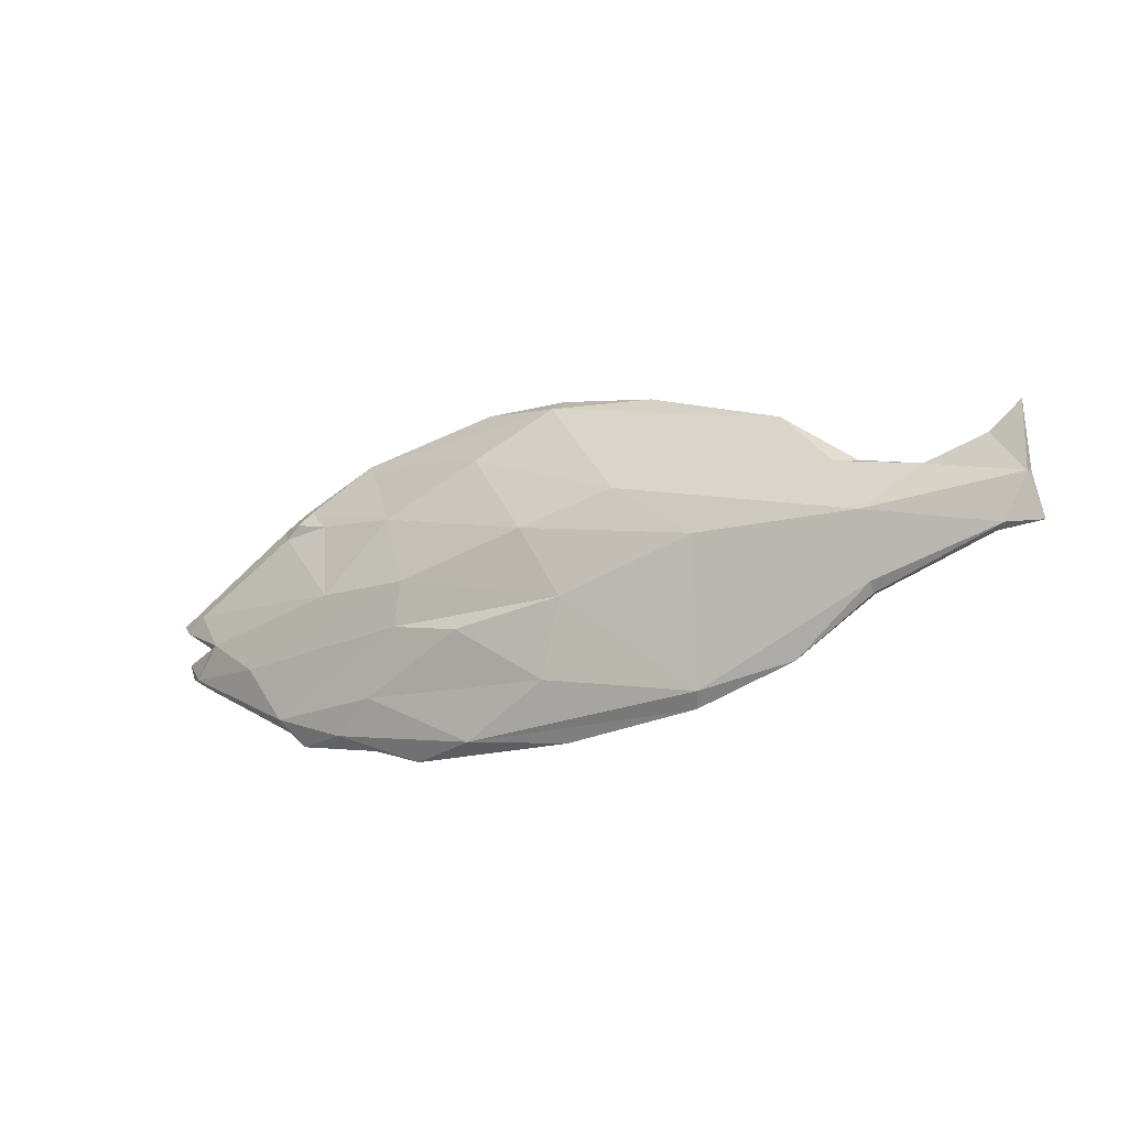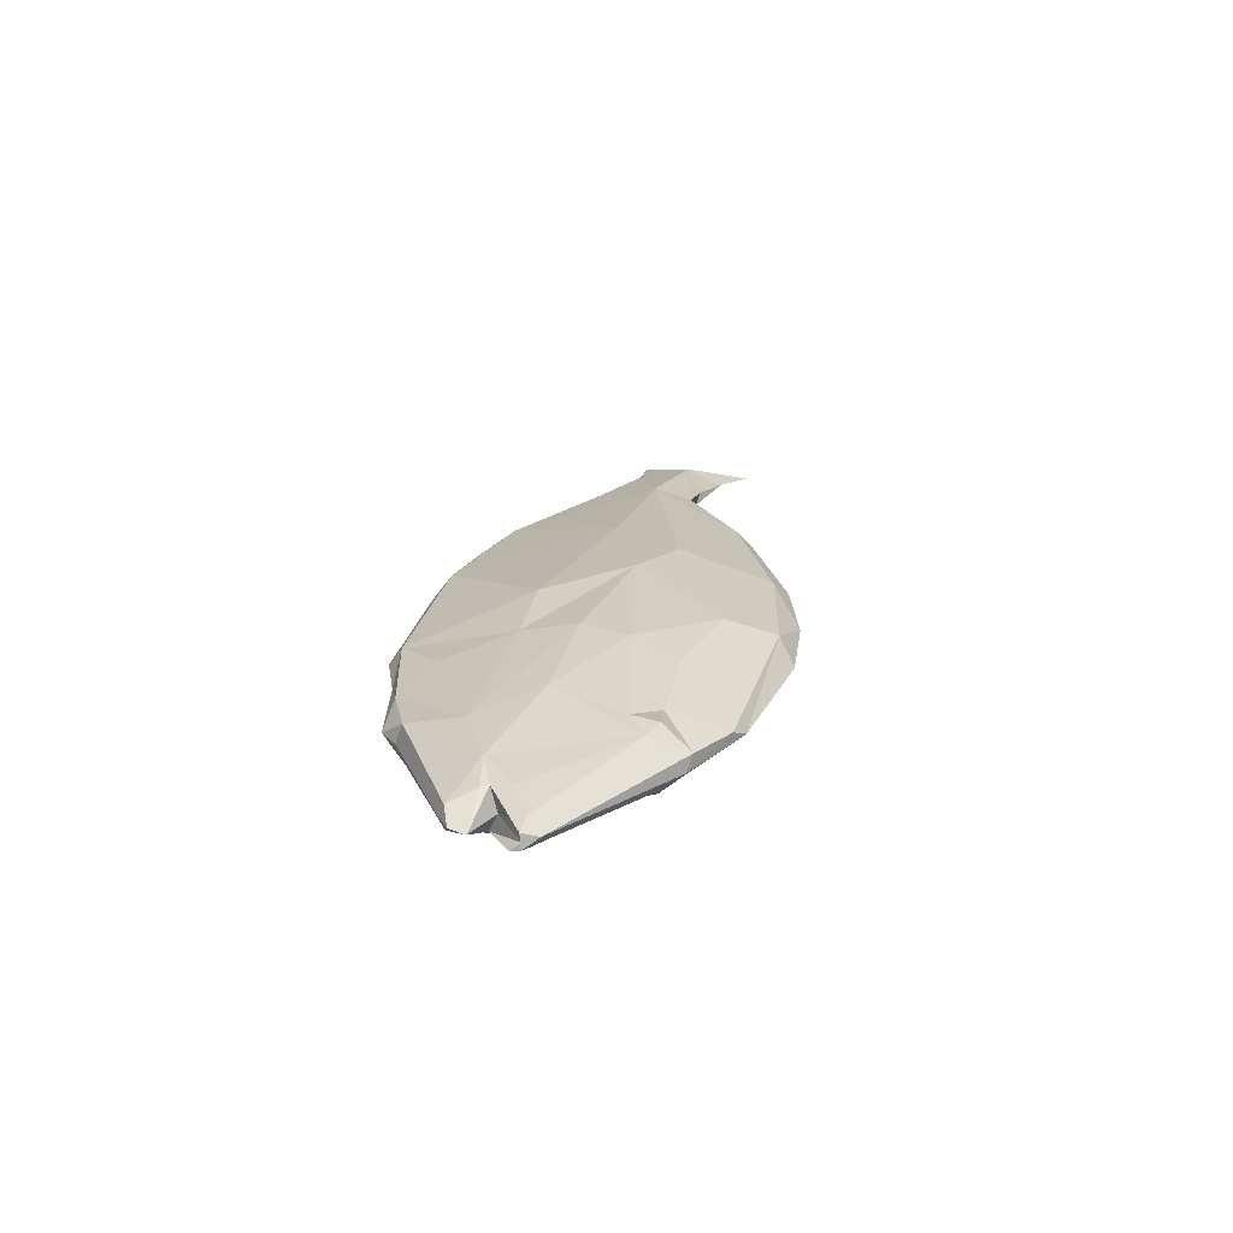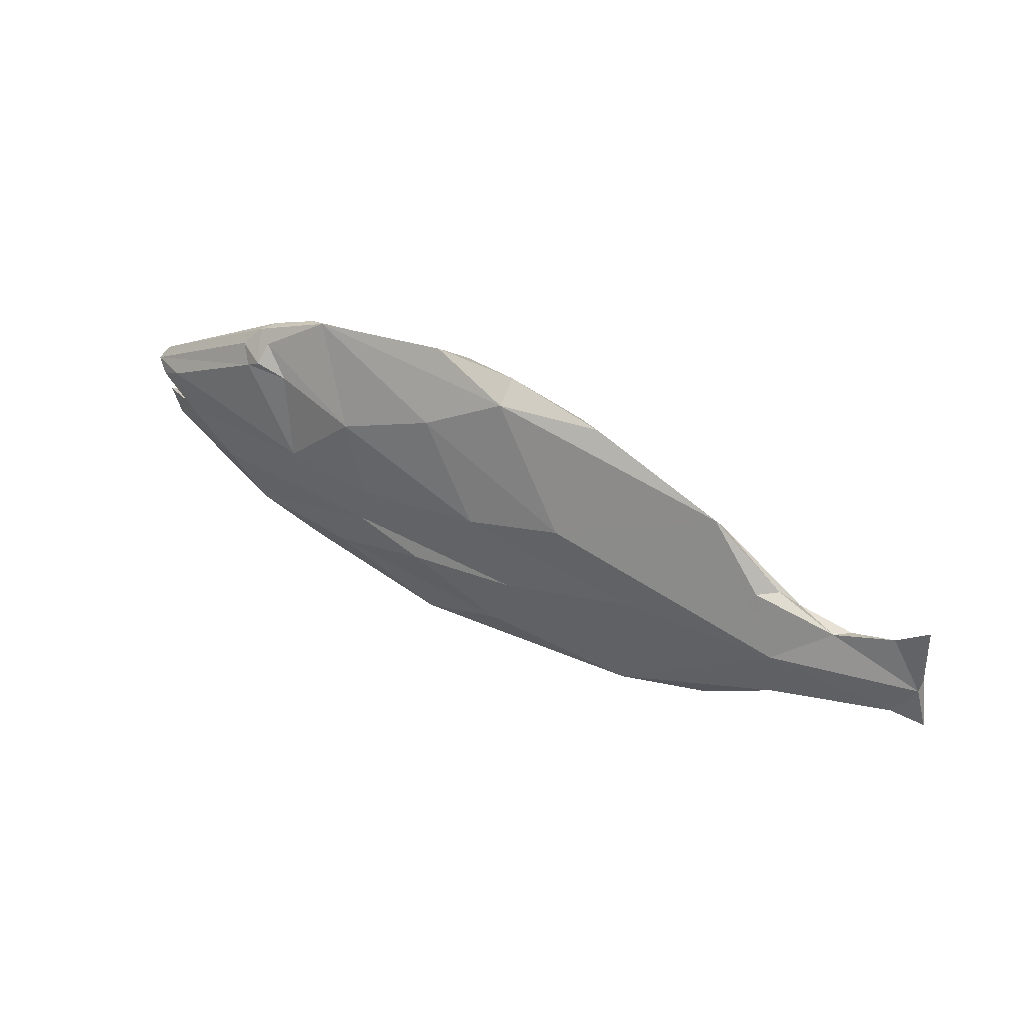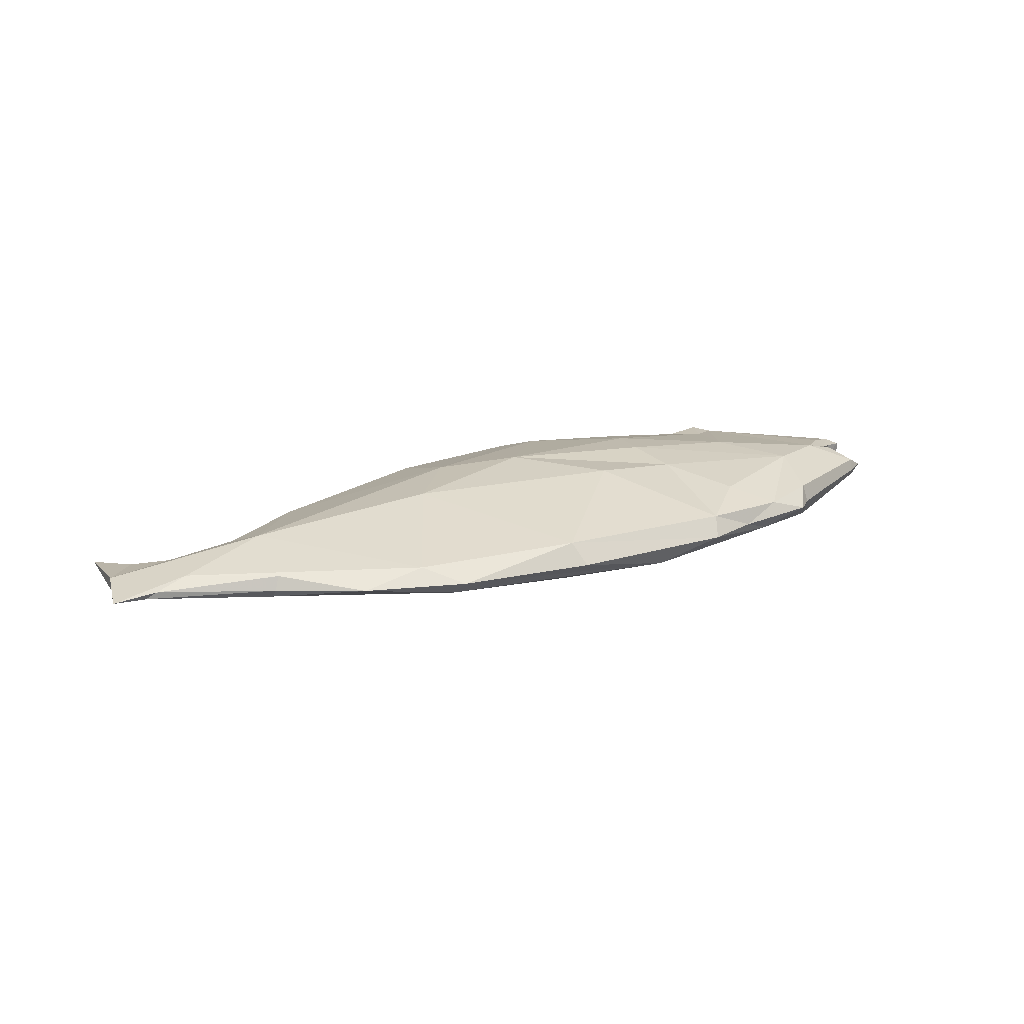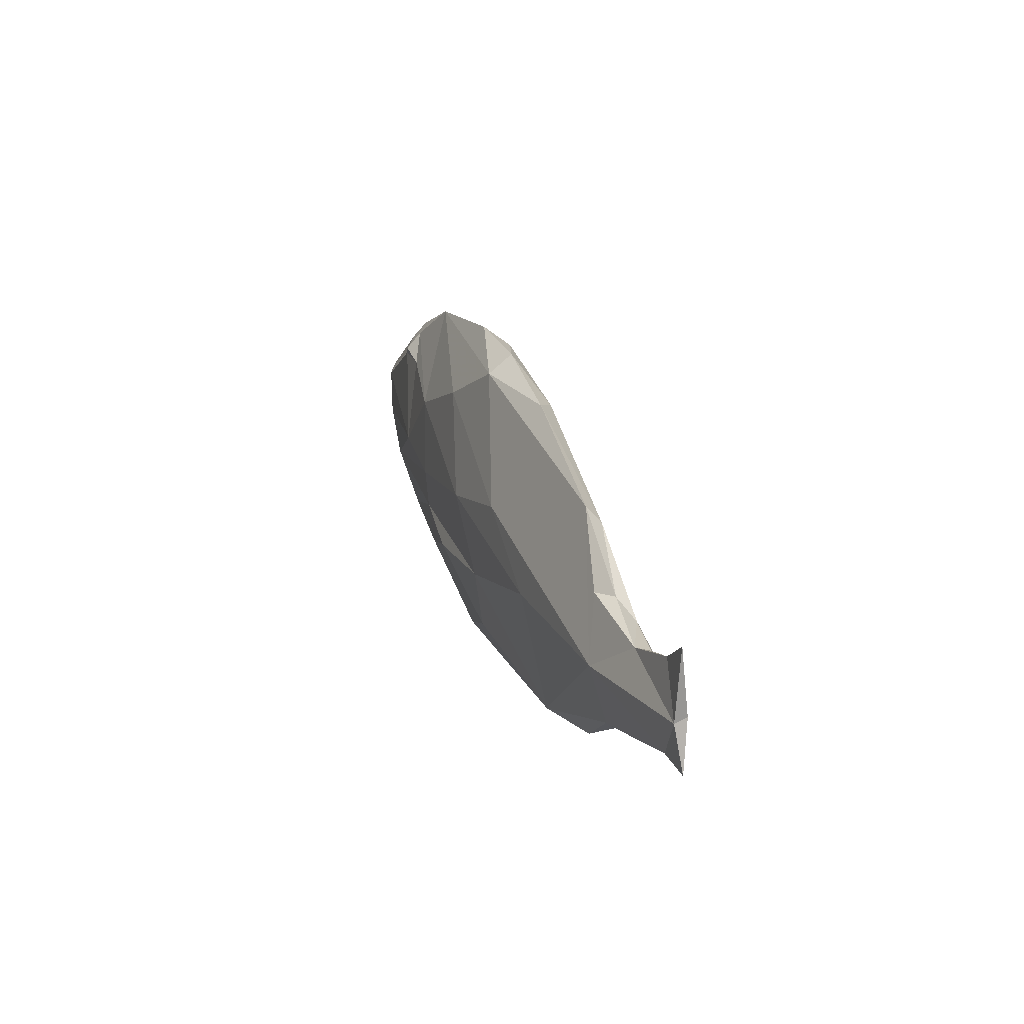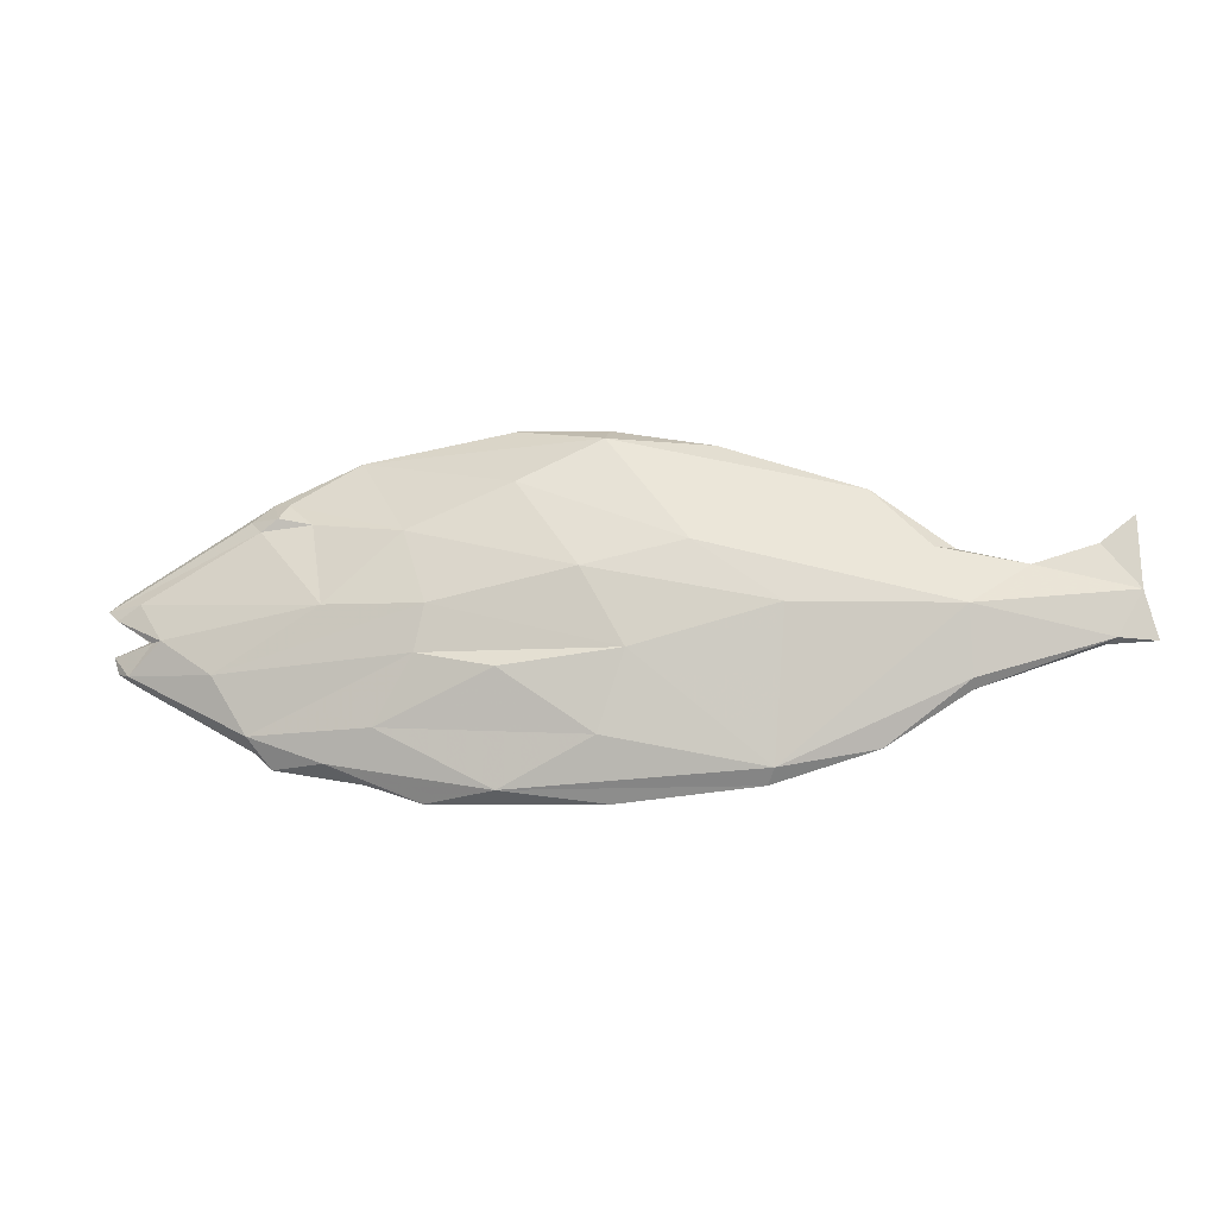
<metadata>
{"format":"obj","ext":"obj","renderer":"f3d","projection":"perspective","resolution":1024,"background":"white","views":[{"elev":-23.1,"azim":-147.7,"up":"+Y"},{"elev":20.0,"azim":102.0,"up":"+Z"},{"elev":39.5,"azim":-147.3,"up":"+Y"},{"elev":21.4,"azim":-26.5,"up":"+Z"},{"elev":21.3,"azim":-106.9,"up":"+Y"},{"elev":-21.1,"azim":-168.0,"up":"+Y"}]}
</metadata>
<code>
v 0.4979 0.2343 0.006422
v 0.5614 -0.2051 -0.03796
v 0.08265 0.04955 -0.08257
v -0.7688 0.06075 0.02108
v -0.6493 -0.1298 0.04406
v -0.4923 -0.07263 0.0719
v -0.7862 -0.1461 0.0228
v -0.2578 -0.2885 0.04603
v -0.161 -0.07396 0.09895
v 0.3511 0.05501 0.09337
v 0.3381 -0.02813 0.1014
v 0.3905 0.1351 0.06814
v 0.5211 -0.2672 0.03104
v 0.5958 -0.2651 0.006202
v 0.4439 -0.2234 0.0627
v 0.4402 -0.2987 0.009067
v 0.07508 0.005688 0.1109
v 0.03054 -0.3232 0.05371
v 0.2075 -0.1268 0.1037
v 0.3561 -0.3087 0.04477
v 0.3584 -0.119 0.08988
v 0.2006 0.172 0.07442
v -0.06559 0.05227 0.09668
v -0.7681 -0.05788 0.03434
v 0.7481 -0.0692 0.05467
v 0.8034 -0.01287 0.0408
v 0.8577 0.01923 0.02491
v 0.6432 -0.1229 0.06412
v 0.6224 -0.2243 0.0352
v 0.6263 -0.2352 0.004399
v 0.8361 -0.09985 0.01816
v 0.832 -0.1108 -0.001656
v 0.867 -0.08739 -0.000555
v 0.6196 0.1299 0.04712
v 0.8719 0.04201 0.002071
v 0.5918 0.1938 0.01422
v 0.5867 0.1452 0.0555
v 0.5291 0.1396 0.04966
v 0.1692 0.2564 0.04164
v 0.04852 0.2758 0.007778
v -0.07413 0.2131 0.04353
v -0.3709 0.1027 0.03628
v -0.4956 0.02489 0.01766
v -0.5253 -0.009566 0.04344
v -0.6319 -0.009432 0.02692
v -0.7111 0.01806 0.02106
v -0.7078 -0.1439 0.02836
v -0.499 -0.1978 0.04059
v -0.3679 -0.2877 0.02095
v -0.1926 -0.3351 0.0192
v 0.04833 -0.3512 0.01605
v 0.3461 -0.3342 0.01142
v 0.5421 -0.02812 0.08127
v 0.5733 0.09592 0.05759
v 0.81 -0.05755 0.03596
v 0.8849 0.01599 0.01159
v 0.8018 -0.04563 0.03655
v 0.6105 0.1869 -0.009263
v 0.4962 0.2349 0.009837
v 0.2024 0.2864 0.000912
v 0.8584 0.01108 0.01397
v -0.5119 -0.08313 -0.03184
v -0.5098 -0.1921 0.000254
v -0.7689 -0.06528 0.01241
v -0.2374 -0.07003 -0.06204
v -0.2072 -0.314 -0.003419
v 0.00712 -0.1305 -0.07595
v 0.3661 0.09394 -0.0761
v 0.3237 -0.03732 -0.08771
v 0.4974 -0.02315 -0.07911
v 0.5276 0.1277 -0.05169
v 0.5019 -0.2678 -0.01876
v 0.4147 -0.2233 -0.04869
v 0.07678 0.003389 -0.09165
v 0.05796 -0.2576 -0.04705
v 0.2095 -0.1493 -0.08425
v 0.3429 -0.1147 -0.07707
v 0.1875 0.1675 -0.06522
v -0.09453 0.04111 -0.07279
v -0.463 0.02229 -0.007785
v -0.6067 -0.013 0.008864
v 0.6858 -0.1186 -0.05286
v 0.844 -0.09707 -0.01527
v 0.7786 -0.05086 -0.04618
v 0.822 0.01833 -0.03728
v 0.8645 -0.003783 -0.02661
v 0.6293 -0.2177 -0.02887
v 0.7098 -0.1845 0.002612
v 0.6169 0.1239 -0.04882
v 0.8884 0.01874 -0.01257
v 0.5782 0.1754 -0.0301
v 0.04742 0.243 -0.03493
v -0.1266 0.2326 0.008221
v -0.3667 0.1336 0.009254
v -0.7258 -0.138 0.01648
v -0.5077 -0.2054 0.01675
v 0.2221 -0.3286 -0.02118
v 0.5863 0.1426 -0.05558
v 0.875 -0.05843 -0.004115
v 0.4619 0.2497 -0.005706
v 0.6426 0.1523 -0.0258
v 0.7977 -0.05015 -0.03433
v 0.8597 0.01219 -0.01508
v 0.8098 -0.03296 -0.000825
v 0.5203 0.2249 0.005818
v 0.5926 0.1935 0.01325
v 0.6071 0.1855 0.01355
v 0.6451 0.1588 0.01636
v 0.7916 0.05 0.03108
v 0.8268 0.0009688 0.03395
v 0.8029 -0.02434 0.03931
v 0.784 -0.05346 0.04257
v 0.8056 -0.05837 0.03729
v 0.8138 -0.06371 0.03337
v 0.8523 -0.09331 0.008348
v 0.8329 -0.1086 0.00232
v 0.8138 -0.1218 -0.001019
v 0.7329 -0.1631 -0.01497
v 0.6462 -0.2082 -0.0278
v 0.6314 -0.214 -0.02975
v 0.6115 -0.2113 -0.03187
v 0.5656 -0.2193 -0.03475
v 0.4885 -0.261 -0.02336
v 0.453 -0.2784 -0.01918
v 0.3025 -0.3322 -3.916e-05
v 0.05825 -0.3506 0.0159
v 0.048 -0.3507 0.01674
v -0.1074 -0.3306 0.03238
v -0.2314 -0.3073 0.03518
v -0.2907 -0.2882 0.03853
v -0.3965 -0.2363 0.0429
v -0.5917 -0.1559 0.04273
v -0.669 -0.1346 0.03875
v -0.7163 -0.1378 0.03365
v -0.7783 -0.1078 0.02781
v -0.7685 -0.06131 0.02417
v -0.7363 -0.01552 0.02693
v -0.7109 -0.03751 0.03122
v -0.6952 -0.04337 0.03707
v -0.5129 -0.03318 0.0541
v -0.4483 -0.009138 0.059
v -0.143 0.06505 0.08136
v -0.06733 0.08499 0.08587
v -0.0006132 0.1088 0.08144
v 0.1838 0.2172 0.05686
v 0.4201 0.24 0.01725
v 0.4914 0.237 0.007624
v 0.5082 0.2301 -0.006816
v 0.4953 0.2284 -0.0127
v 0.4389 0.2123 -0.02261
v 0.2543 0.14 -0.06929
v 0.1304 0.08296 -0.07883
v -0.7306 -0.01008 0.01814
v -0.7038 -0.04429 0.01099
v -0.5769 -0.03504 -0.003932
v -0.4873 -0.02999 -0.01972
v -0.4729 -0.02485 -0.02079
v -0.3302 -0.02905 -0.04967
v -0.1276 0.01534 -0.0703
v -0.02187 0.02511 -0.08079
v 0.528 -0.1812 -0.04593
v 0.4781 -0.1163 -0.06753
v 0.331 -0.06652 -0.0837
v 0.2791 -0.05044 -0.08605
v 0.22 -0.02022 -0.08936
v 0.1255 0.01863 -0.08903
v 0.1006 0.03869 -0.08596
f 148 1 105
f 111 110 26
f 105 106 58
f 116 117 32
f 38 12 10
f 58 106 107
f 134 135 7
f 113 114 55
f 35 107 108
f 149 150 100
f 111 112 57
f 67 74 165
f 57 27 110
f 18 127 126
f 148 149 100
f 108 109 27
f 119 118 87
f 84 102 83
f 109 110 27
f 57 112 113
f 33 55 114
f 19 9 18
f 34 109 108
f 33 115 116
f 19 17 9
f 55 99 57
f 117 118 32
f 166 165 74
f 83 32 118
f 136 135 24
f 82 83 119
f 133 132 5
f 121 2 161
f 160 3 167
f 122 2 121
f 121 120 87
f 88 117 116
f 128 127 18
f 120 119 87
f 25 31 114
f 88 87 118
f 163 162 77
f 116 115 31
f 115 114 31
f 6 9 23
f 68 150 149
f 113 112 25
f 91 149 148
f 167 166 74
f 25 112 111
f 34 26 110
f 137 4 24
f 108 107 36
f 7 64 95
f 107 106 36
f 59 36 106
f 147 59 105
f 82 162 163
f 163 164 69
f 126 125 52
f 68 69 165
f 164 165 69
f 167 3 152
f 53 34 54
f 58 35 101
f 24 135 134
f 67 164 163
f 37 36 38
f 47 95 96
f 162 161 77
f 73 123 124
f 151 150 68
f 78 100 150
f 100 147 1
f 134 133 5
f 151 152 78
f 4 136 24
f 8 5 132
f 5 8 6
f 131 130 8
f 41 40 93
f 130 129 8
f 18 8 129
f 52 125 124
f 143 142 23
f 25 29 31
f 124 123 72
f 42 44 140
f 76 77 73
f 87 72 123
f 122 123 73
f 36 37 34
f 124 125 97
f 97 125 126
f 126 127 51
f 50 51 127
f 147 146 59
f 94 93 92
f 128 129 50
f 49 50 129
f 85 84 70
f 49 130 131
f 131 132 48
f 47 48 132
f 144 145 39
f 47 133 134
f 64 7 135
f 88 30 87
f 136 4 64
f 22 59 146
f 22 145 144
f 144 143 23
f 6 23 142
f 54 37 38
f 141 140 6
f 6 140 139
f 139 138 24
f 138 137 24
f 4 137 46
f 45 46 137
f 44 45 138
f 139 140 44
f 141 142 42
f 41 42 142
f 41 143 144
f 145 146 39
f 61 103 56
f 100 39 146
f 22 12 38
f 160 159 79
f 159 158 79
f 94 79 158
f 94 157 156
f 100 60 39
f 80 156 155
f 155 154 81
f 81 154 153
f 153 4 46
f 4 153 64
f 153 154 64
f 62 64 154
f 155 156 62
f 156 157 62
f 157 158 62
f 65 62 158
f 65 159 160
f 24 5 6
f 6 8 9
f 9 8 18
f 57 61 56
f 14 13 16
f 13 14 29
f 16 13 20
f 14 16 72
f 53 25 34
f 17 19 21
f 82 84 83
f 21 19 20
f 17 21 11
f 11 21 28
f 17 11 10
f 20 19 18
f 21 20 15
f 101 89 98
f 10 11 53
f 95 64 62
f 62 66 63
f 17 10 22
f 28 25 53
f 66 67 75
f 23 17 22
f 17 23 9
f 33 32 83
f 29 25 28
f 29 28 13
f 12 22 10
f 22 38 59
f 39 40 41
f 40 39 60
f 41 93 42
f 46 45 81
f 42 93 94
f 75 67 76
f 42 94 43
f 81 44 43
f 44 81 45
f 43 44 42
f 34 37 54
f 81 43 80
f 49 48 96
f 50 49 66
f 51 50 97
f 18 52 20
f 20 52 16
f 13 15 20
f 15 13 28
f 28 53 11
f 21 15 28
f 29 30 88
f 30 29 14
f 29 88 31
f 27 57 56
f 34 25 26
f 53 54 10
f 99 55 33
f 57 99 104
f 7 95 47
f 66 62 65
f 66 65 67
f 67 65 74
f 70 69 68
f 69 70 82
f 70 68 71
f 77 76 67
f 76 73 75
f 78 79 92
f 85 86 84
f 86 85 90
f 84 86 102
f 72 87 14
f 84 82 70
f 58 98 91
f 14 87 30
f 90 85 89
f 89 85 70
f 90 89 101
f 90 101 35
f 79 94 92
f 80 43 94
f 66 49 63
f 89 70 71
f 63 49 96
f 50 66 97
f 73 97 75
f 75 97 66
f 52 72 16
f 99 33 83
f 99 83 102
f 58 101 98
f 91 98 71
f 100 78 92
f 60 100 92
f 60 92 40
f 91 71 68
f 71 98 89
f 102 86 103
f 103 86 90
f 103 90 56
f 102 103 104
f 56 90 35
f 56 35 27
f 104 99 102
f 57 104 61
f 61 104 103
f 38 10 54
f 93 40 92
f 47 96 48
f 59 38 36
f 95 62 63
f 95 63 96
f 161 120 121
f 161 82 120
f 161 162 82
f 105 58 148
f 107 35 58
f 108 27 35
f 122 161 2
f 73 77 161
f 122 73 161
f 165 164 67
f 110 111 57
f 126 52 18
f 113 55 57
f 114 115 33
f 108 36 34
f 116 32 33
f 160 152 3
f 160 78 152
f 160 79 78
f 118 119 83
f 119 120 82
f 167 74 160
f 121 87 122
f 116 31 88
f 114 113 25
f 118 117 88
f 149 91 68
f 148 58 91
f 111 26 25
f 110 109 34
f 106 105 59
f 105 1 147
f 163 69 82
f 165 166 68
f 152 166 167
f 152 68 166
f 152 151 68
f 134 5 24
f 163 77 67
f 124 97 73
f 150 151 78
f 1 148 100
f 132 131 8
f 129 128 18
f 124 72 52
f 140 141 42
f 123 122 87
f 126 51 97
f 127 128 50
f 129 130 49
f 131 48 49
f 132 133 47
f 134 7 47
f 135 136 64
f 146 145 22
f 144 23 22
f 142 141 6
f 139 24 6
f 137 138 45
f 138 139 44
f 142 143 41
f 144 39 41
f 146 147 100
f 158 157 94
f 156 80 94
f 155 81 80
f 153 46 81
f 154 155 62
f 158 159 65
f 160 74 65

</code>
